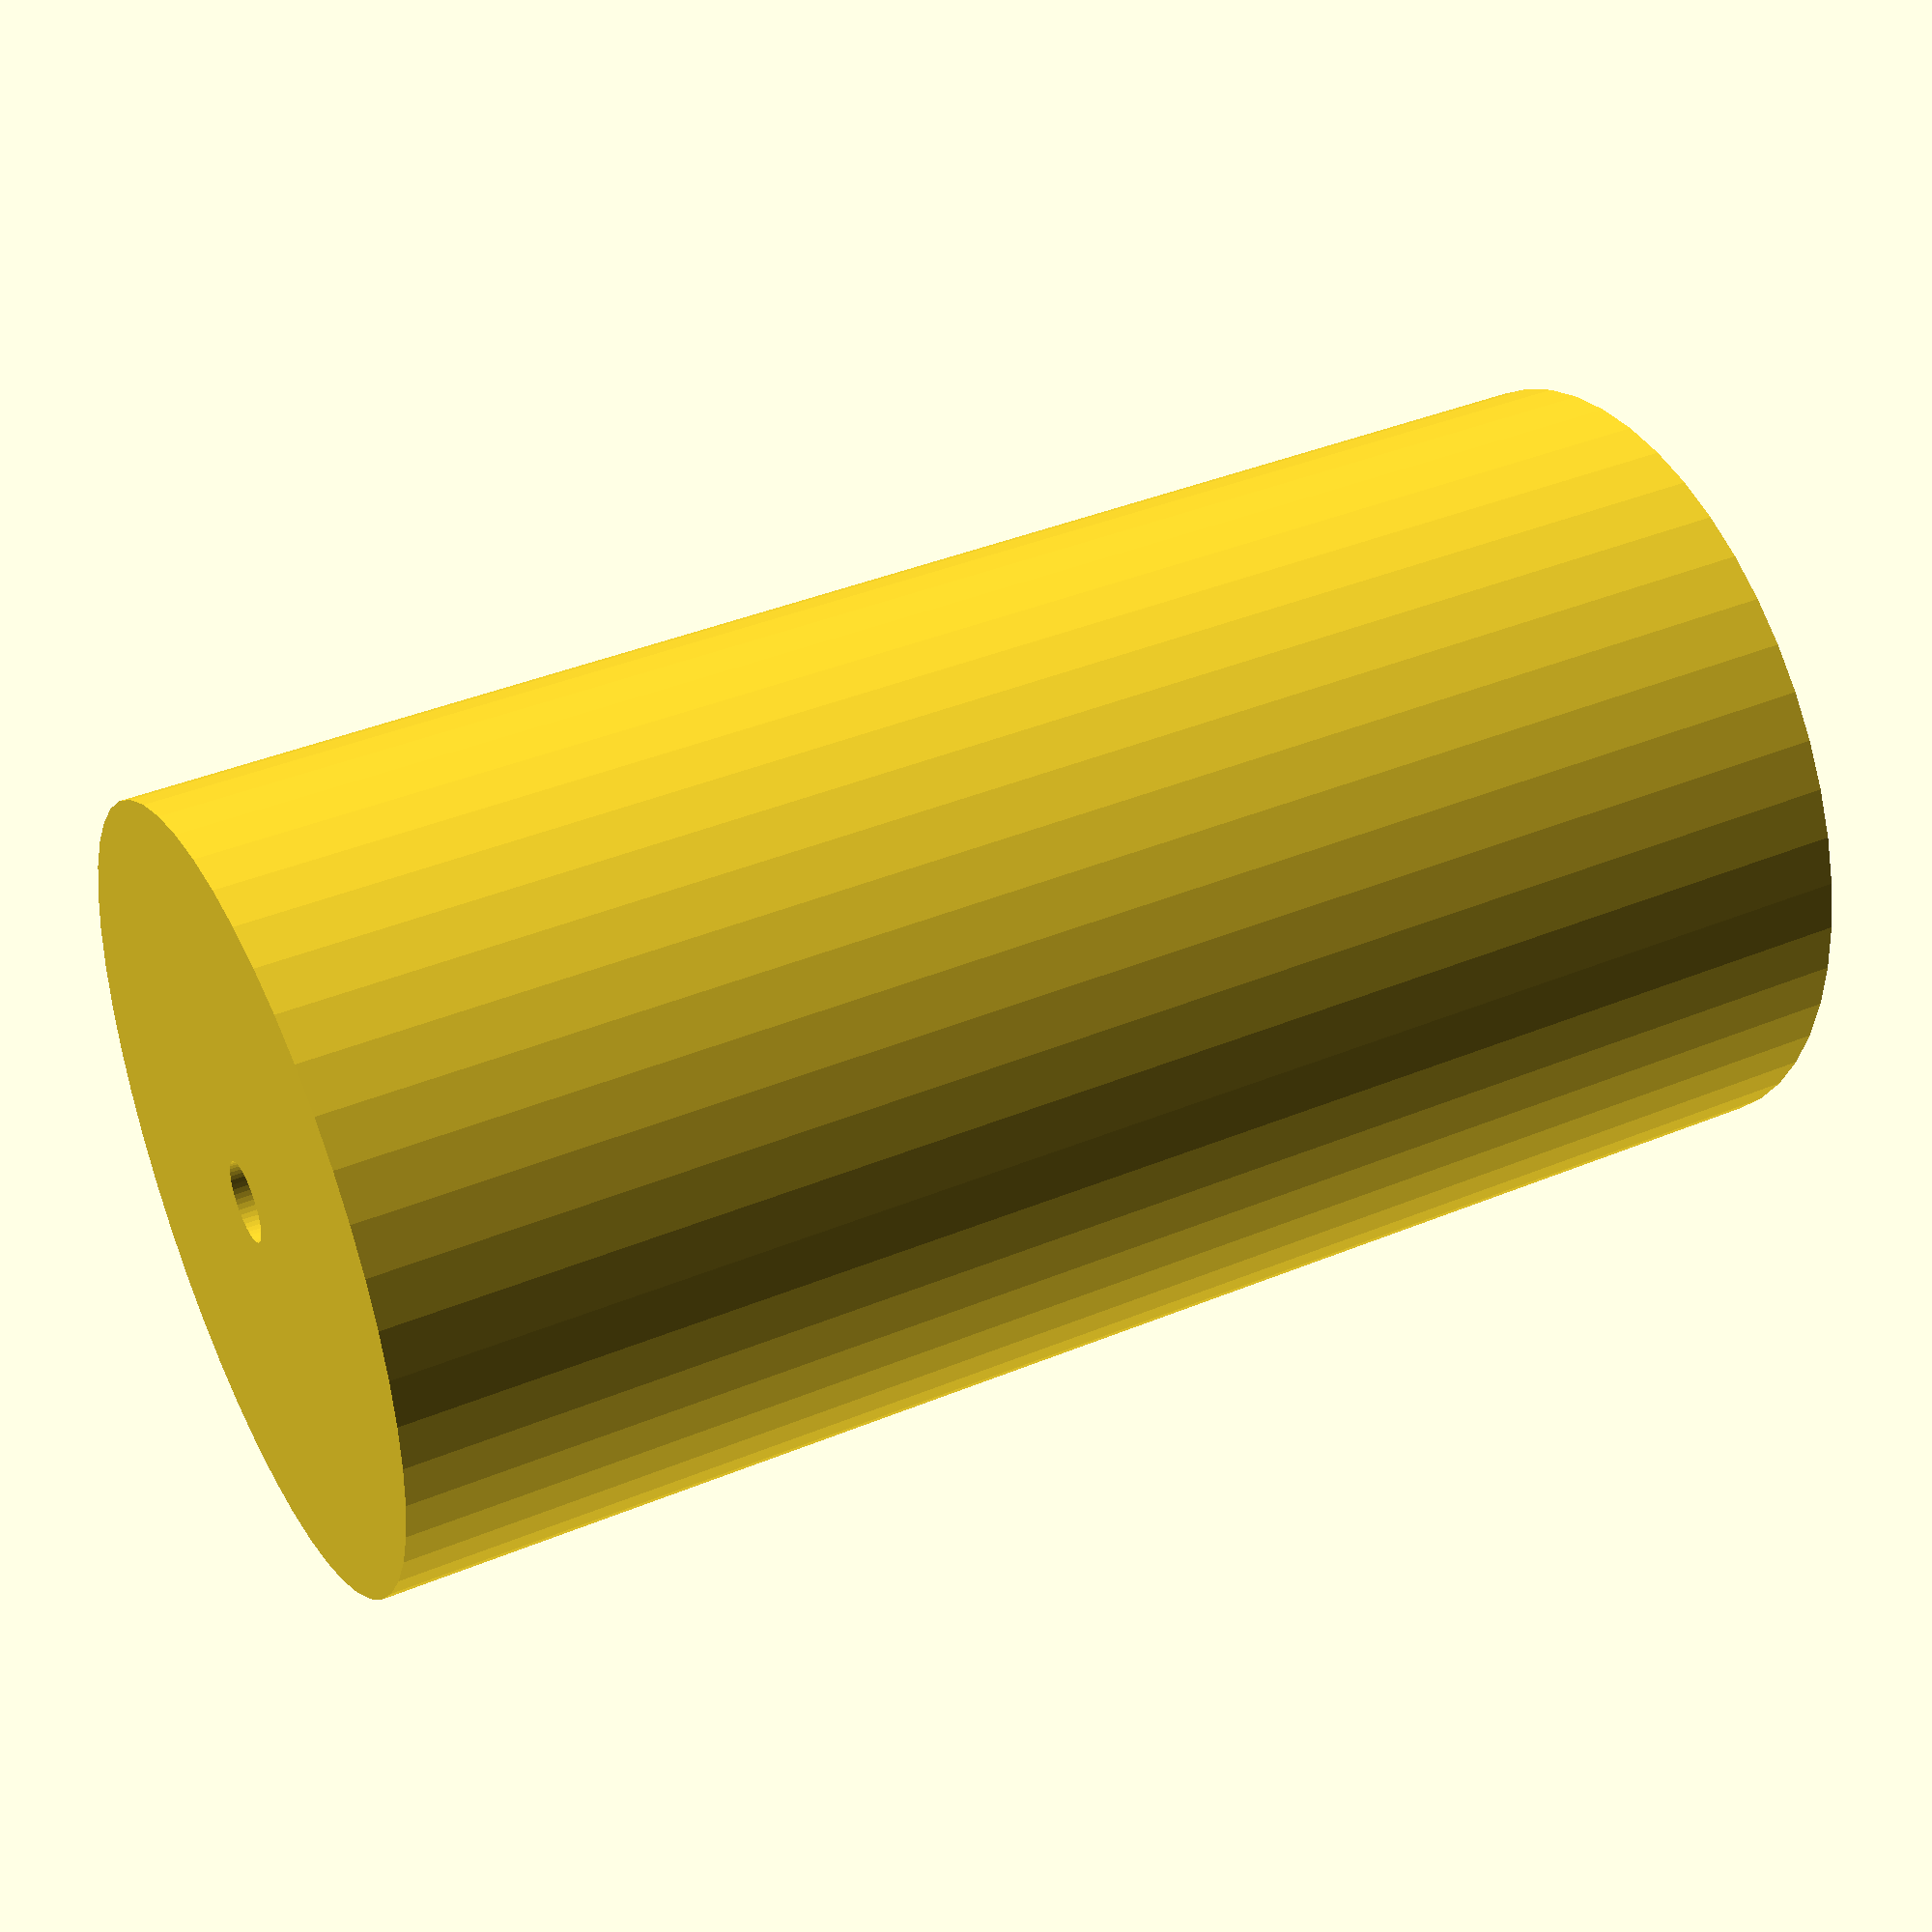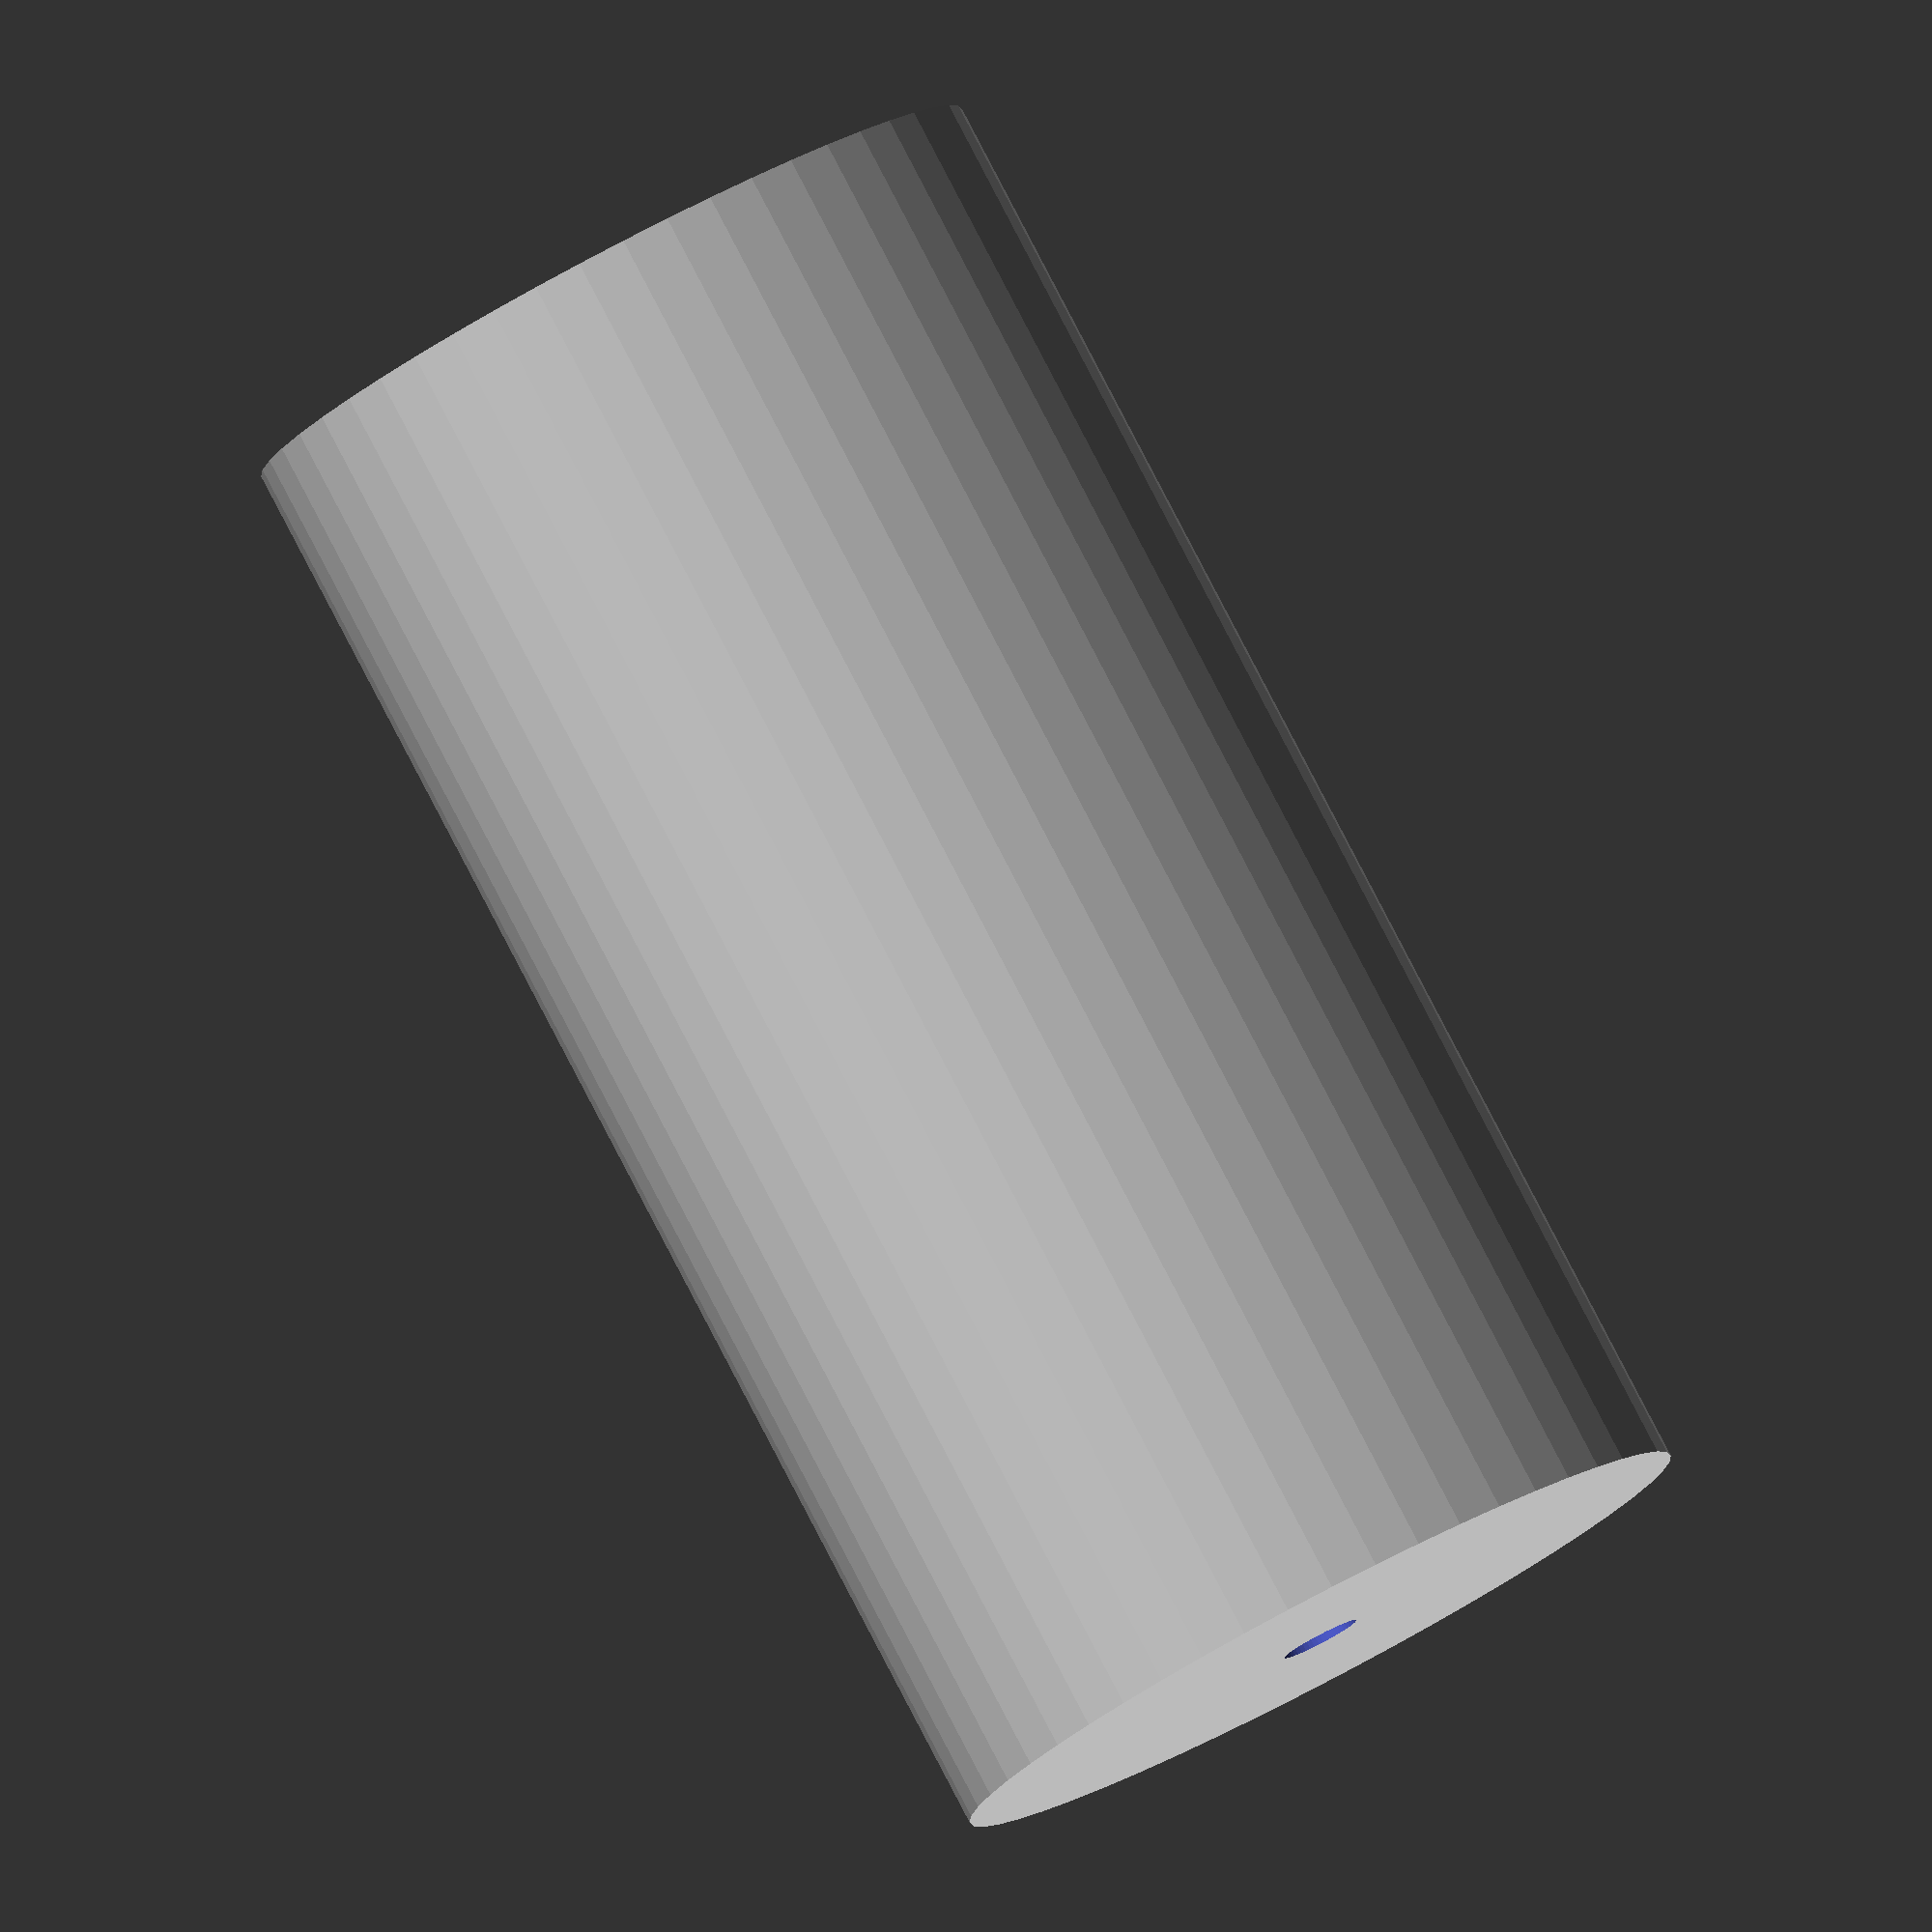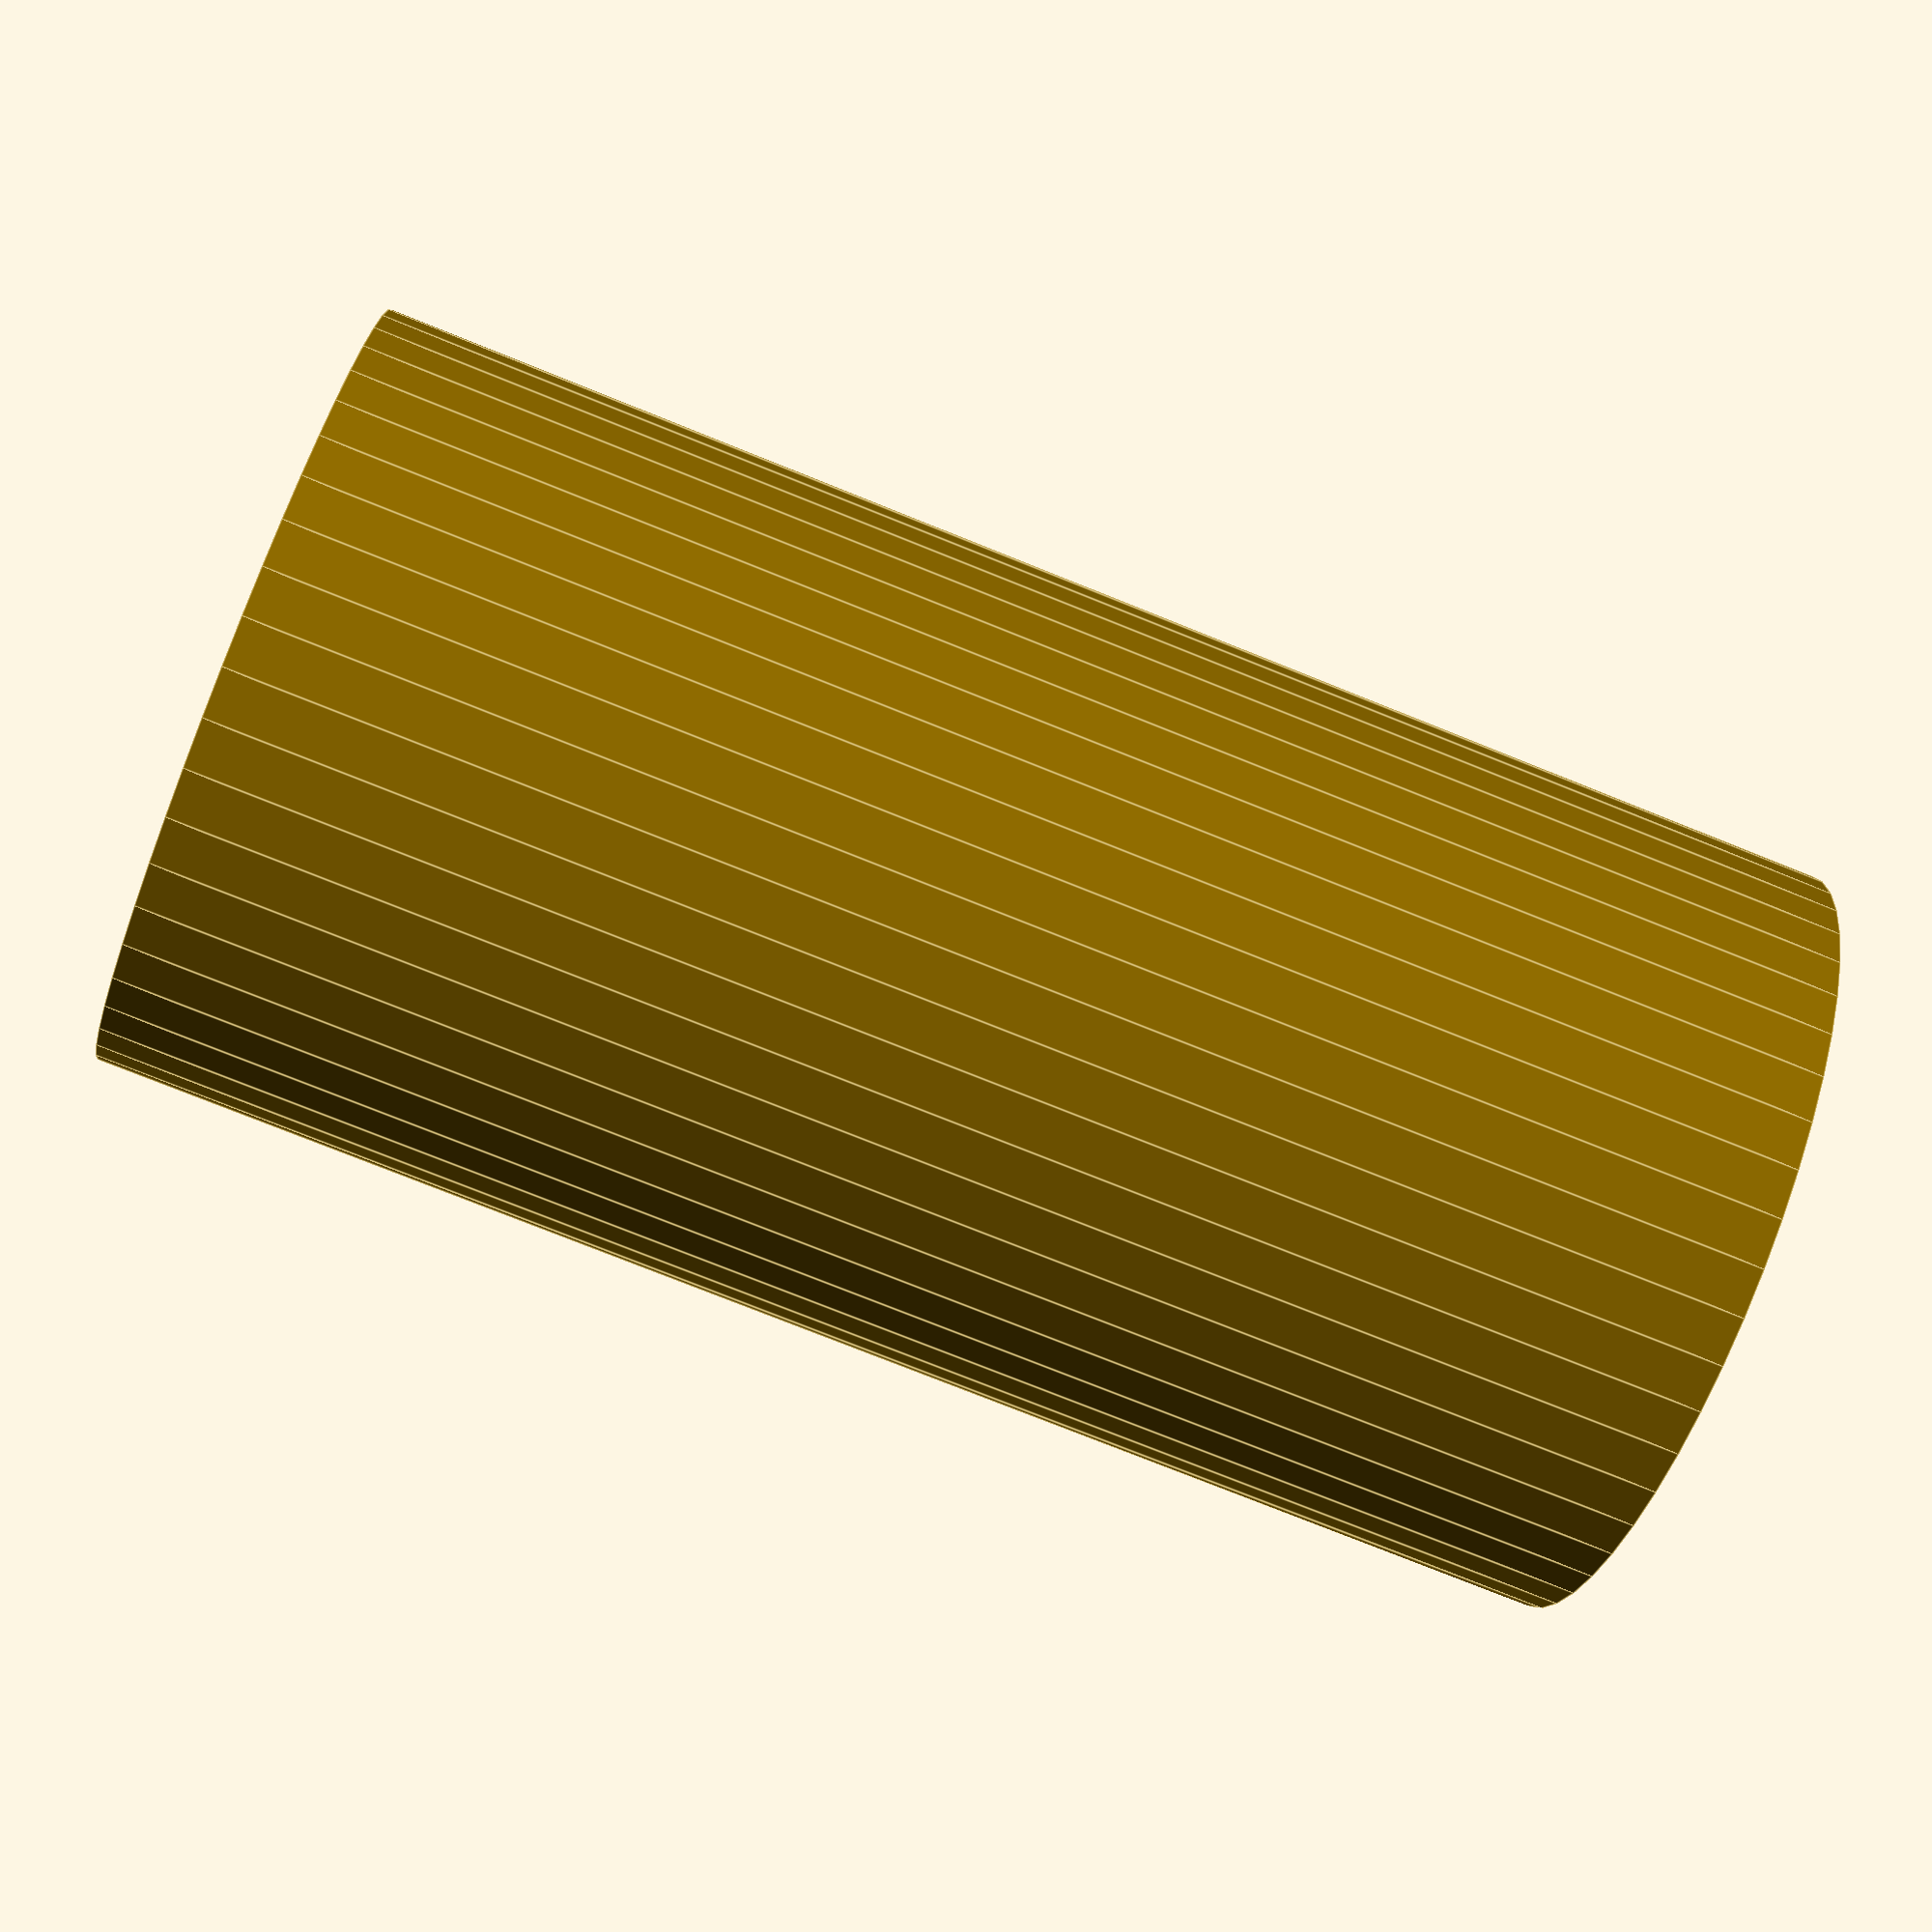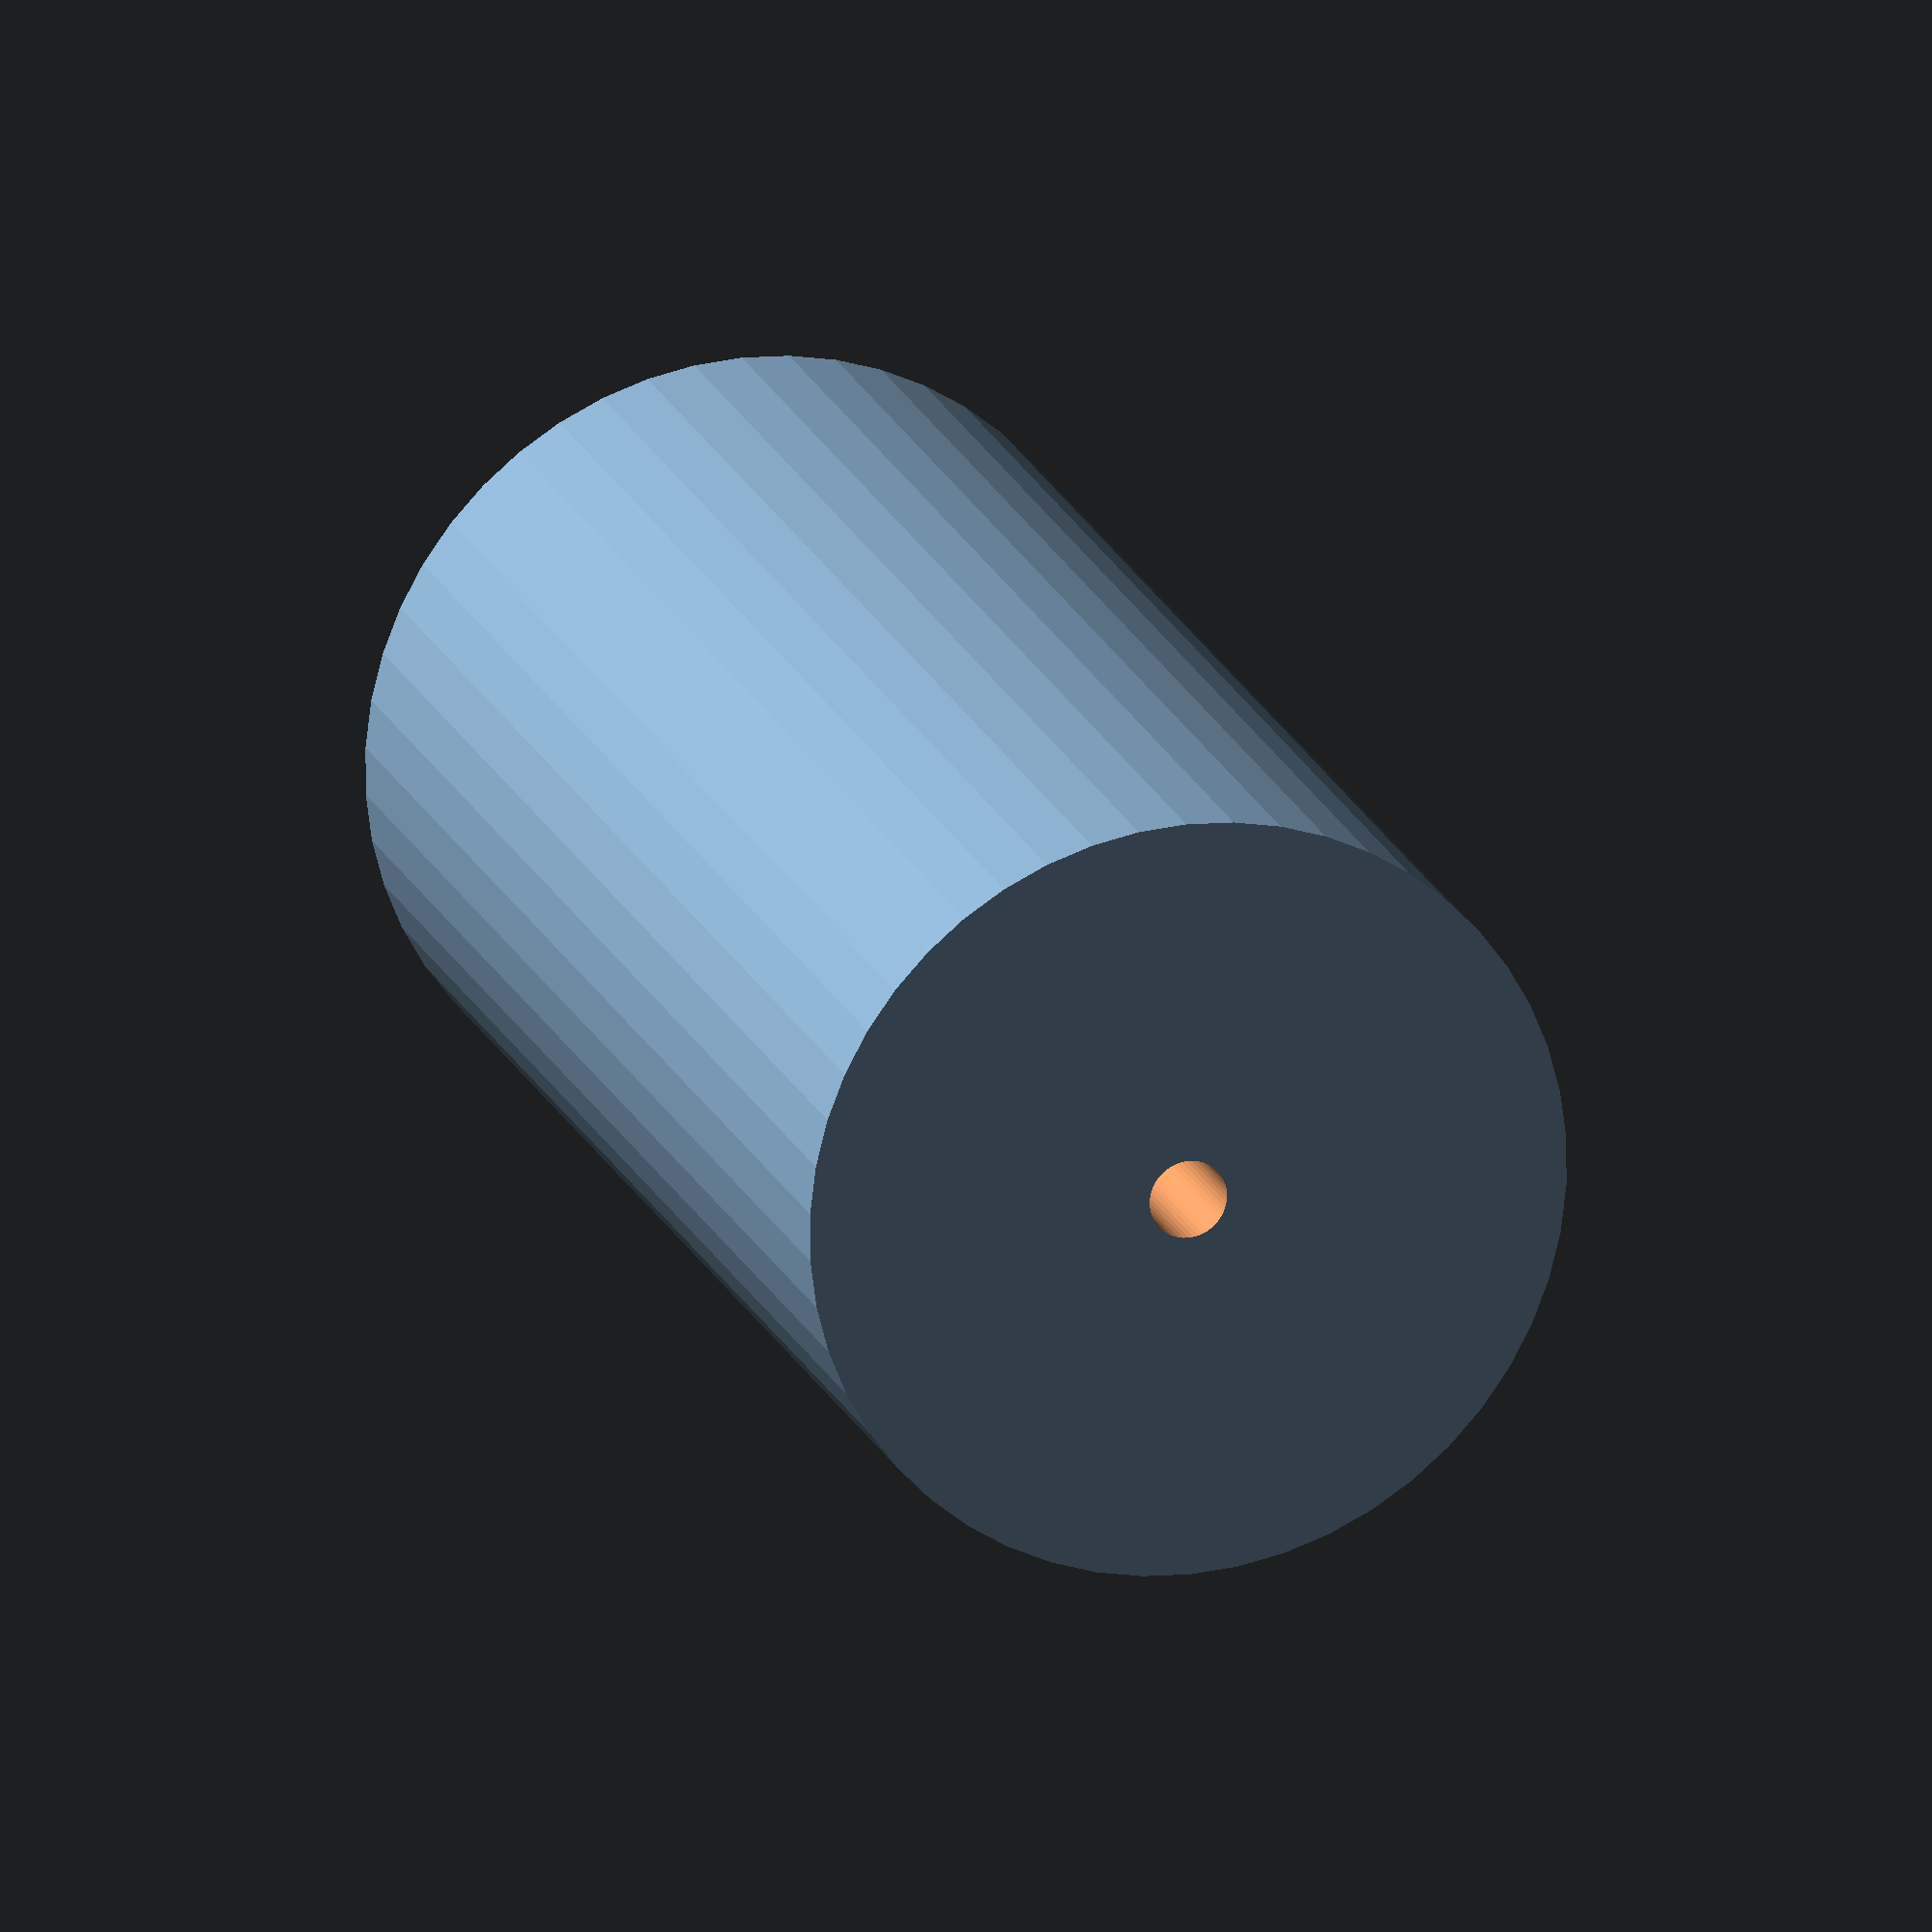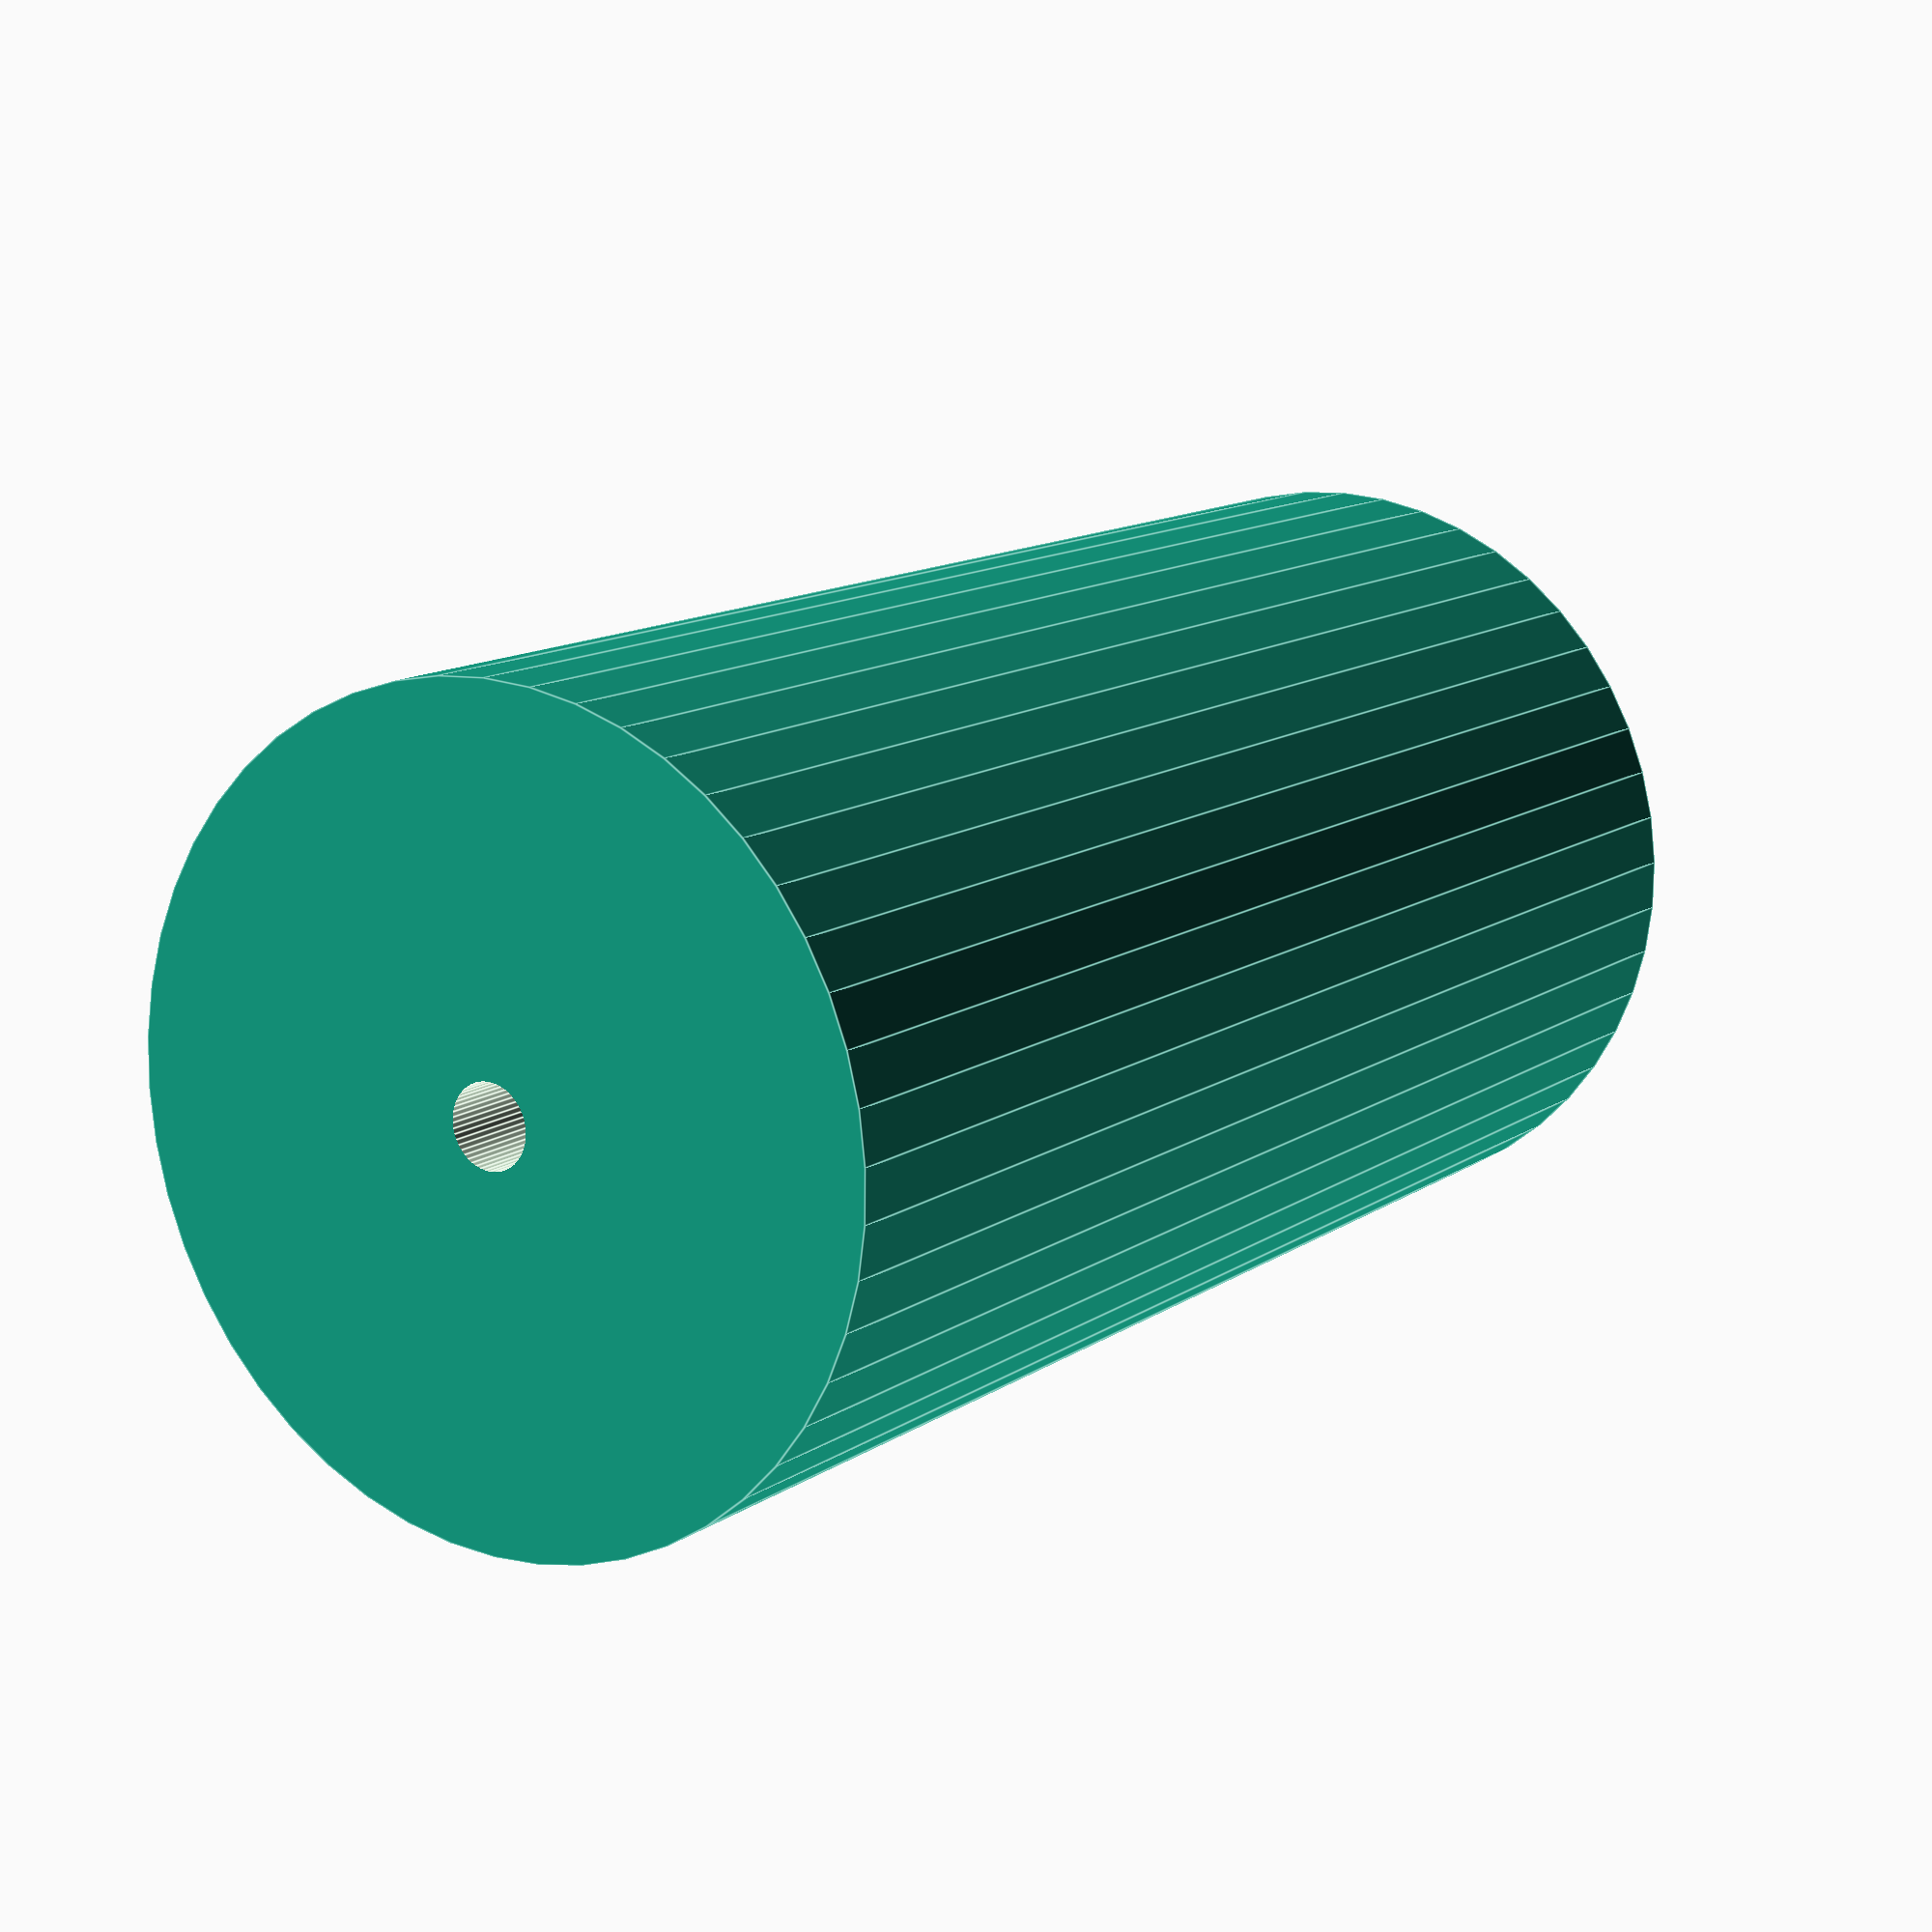
<openscad>
$fn = 50;


difference() {
	union() {
		translate(v = [0, 0, -42.5000000000]) {
			cylinder(h = 85, r = 22.0000000000);
		}
	}
	union() {
		translate(v = [0, 0, -100.0000000000]) {
			cylinder(h = 200, r = 2.2500000000);
		}
	}
}
</openscad>
<views>
elev=140.2 azim=194.2 roll=117.1 proj=p view=solid
elev=96.7 azim=1.7 roll=27.6 proj=o view=solid
elev=76.1 azim=60.8 roll=248.1 proj=p view=edges
elev=341.4 azim=197.7 roll=343.1 proj=o view=wireframe
elev=347.4 azim=305.3 roll=212.9 proj=p view=edges
</views>
